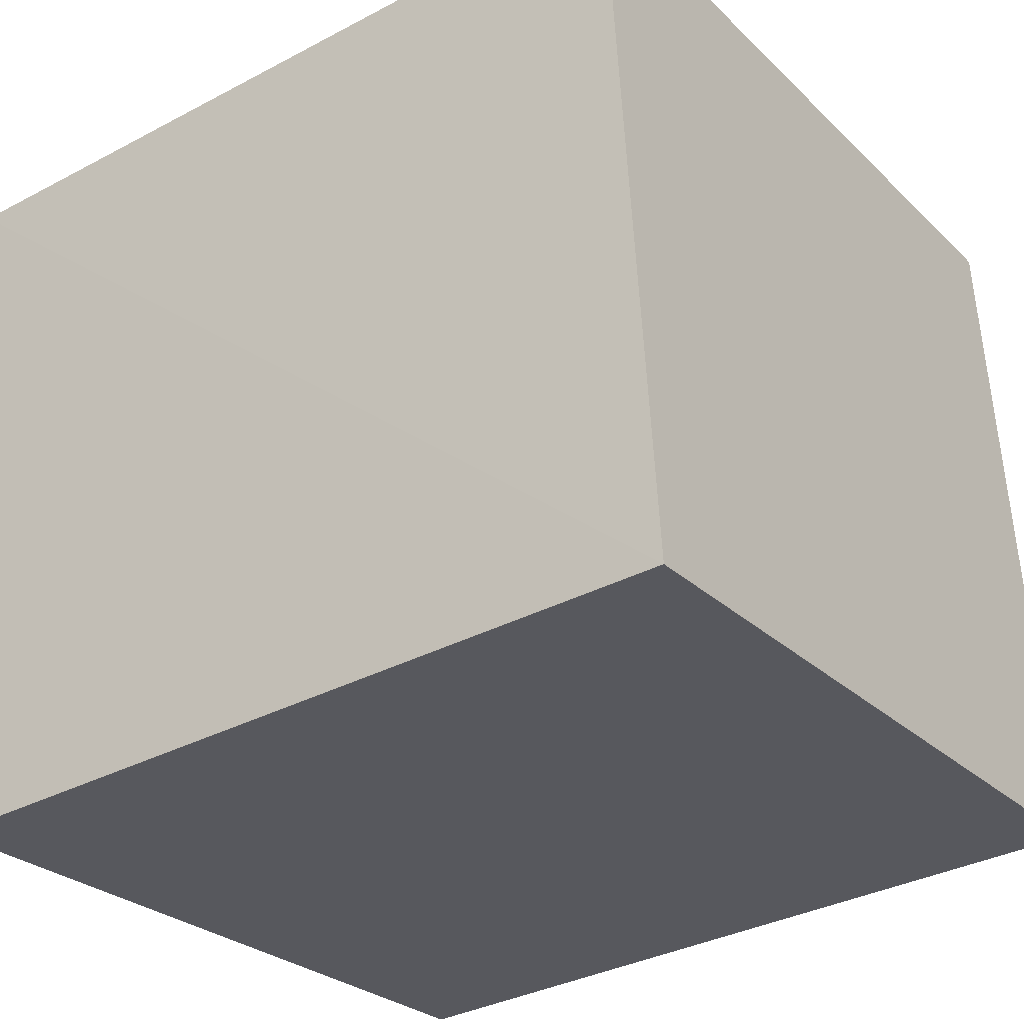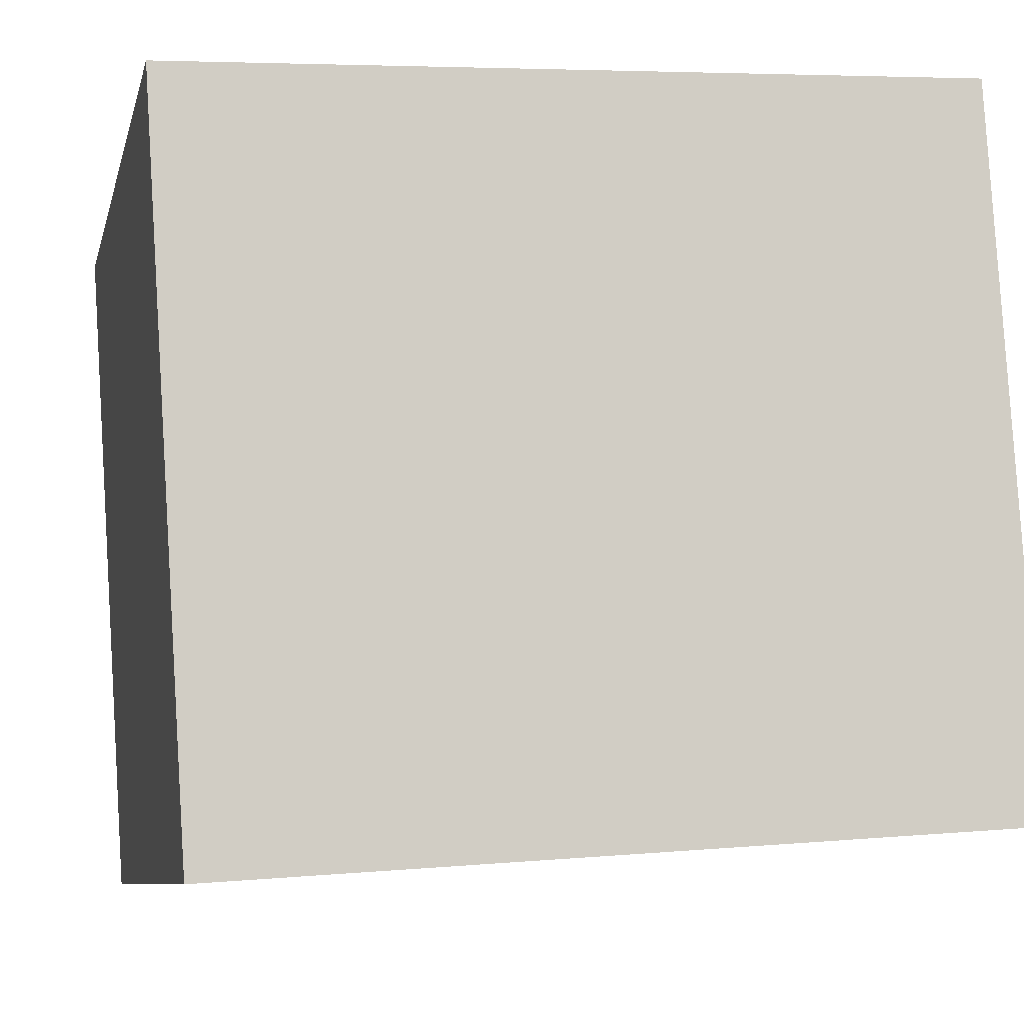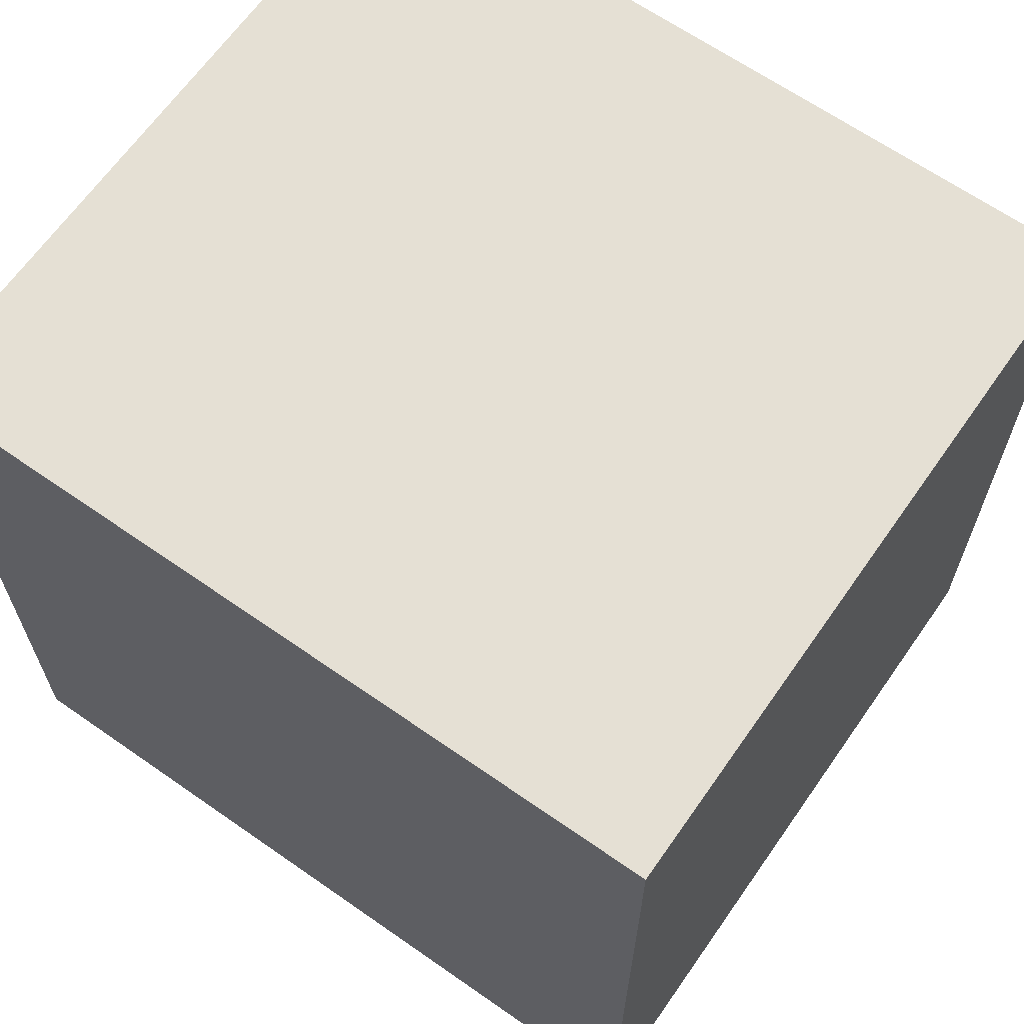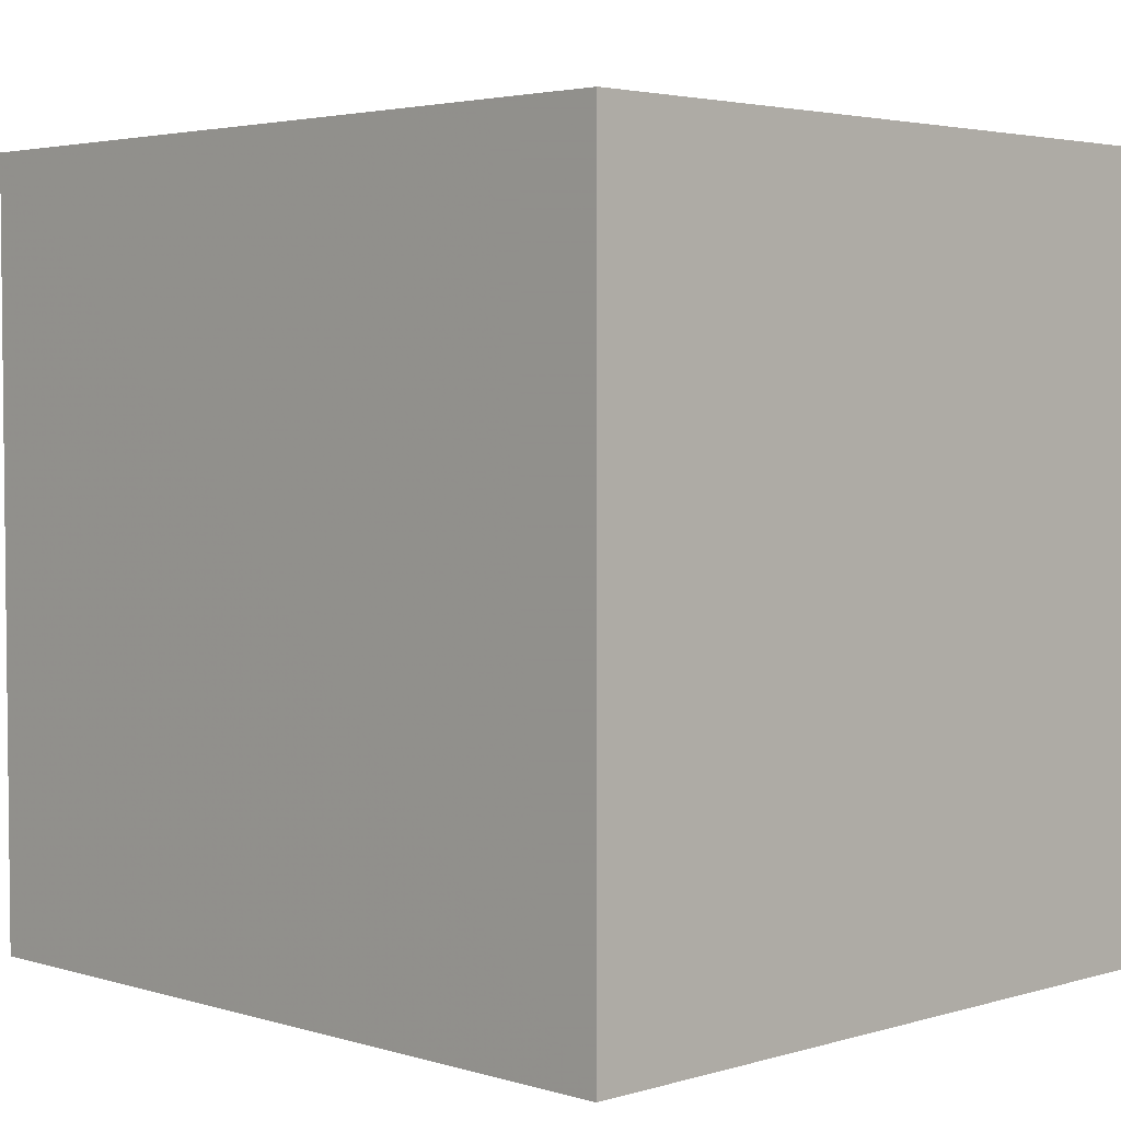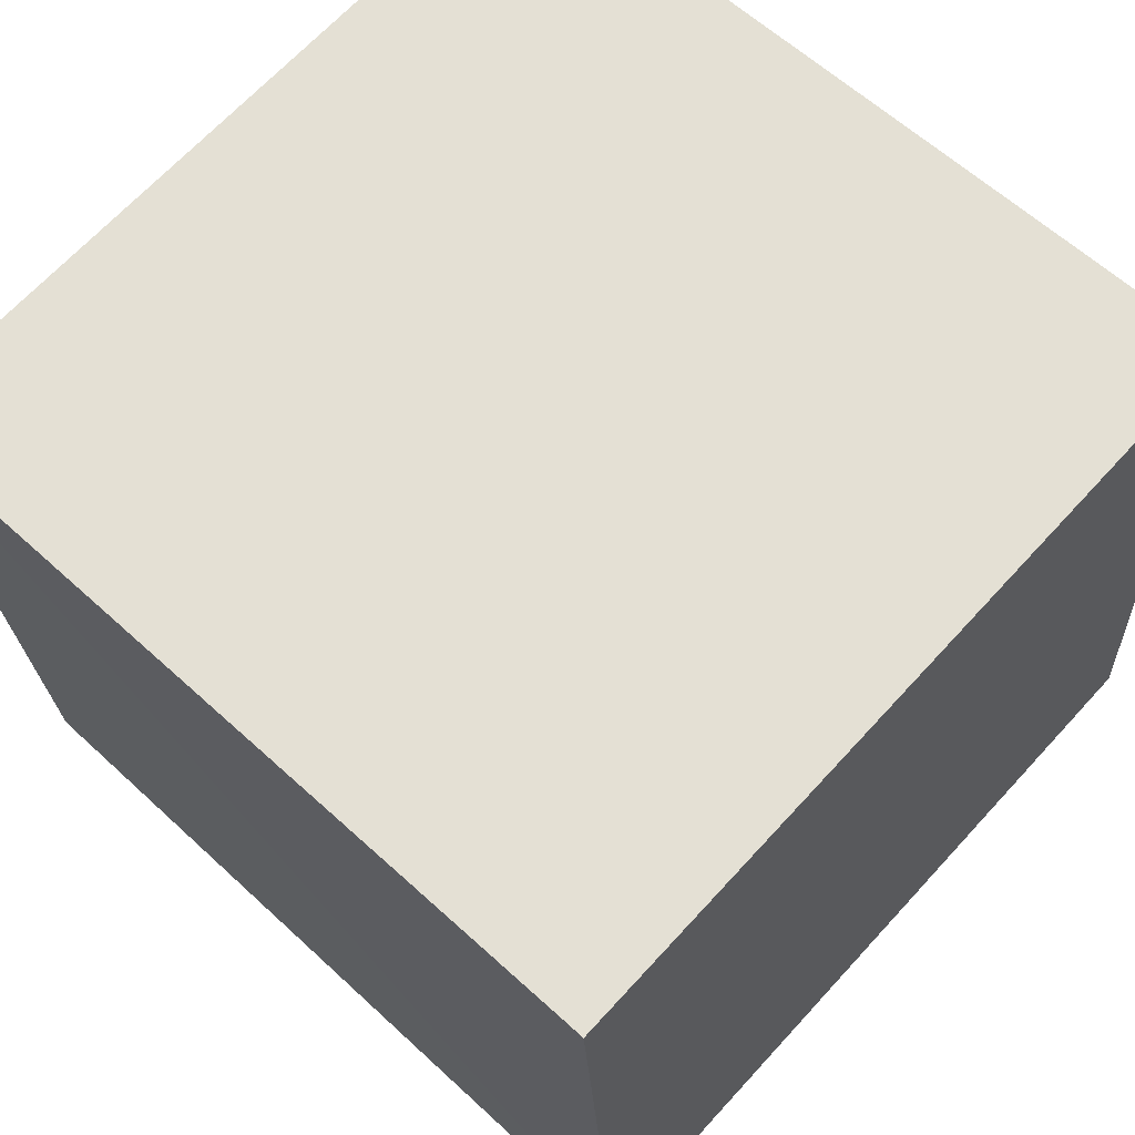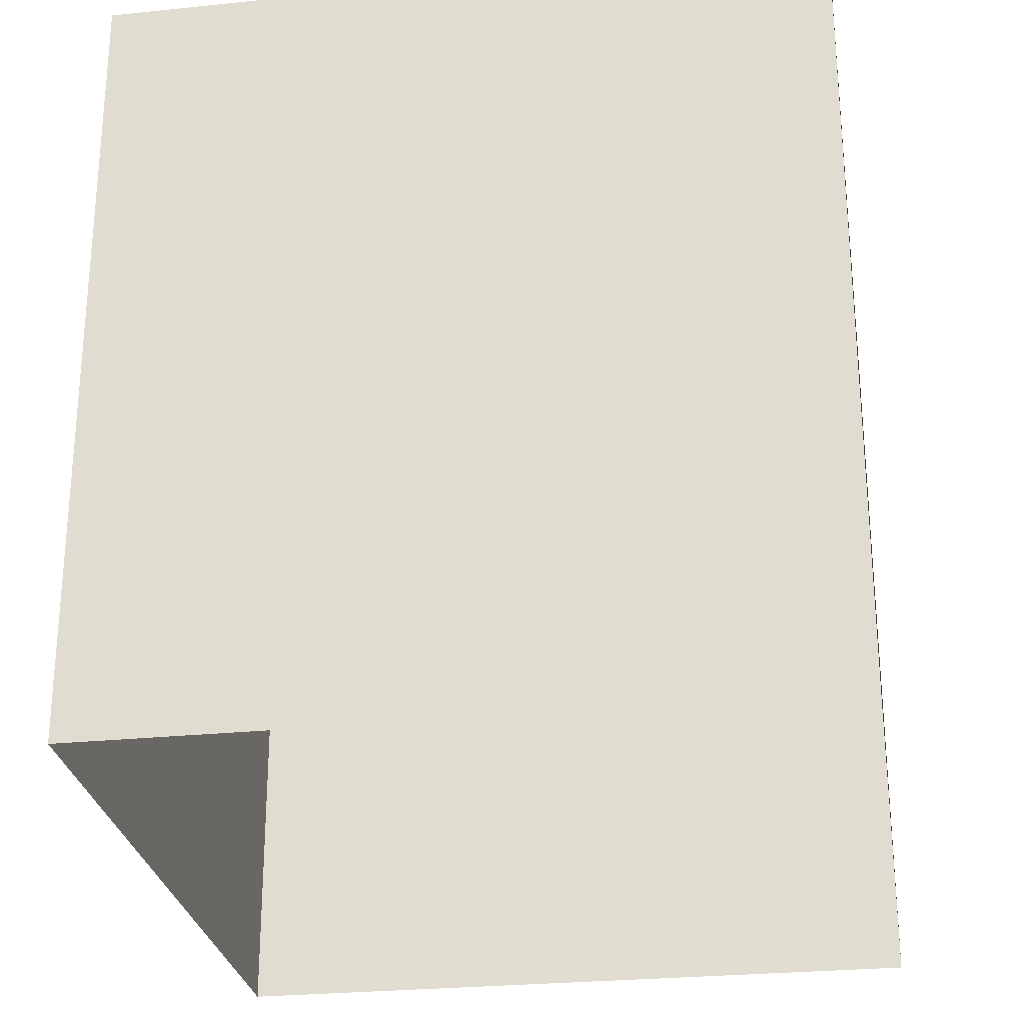
<metadata>
{"format":"obj","ext":"obj","renderer":"f3d","projection":"perspective","resolution":1024,"background":"white","views":[{"elev":-27.7,"azim":34.8,"up":"+Y"},{"elev":-7.7,"azim":-12.6,"up":"+Y"},{"elev":65.6,"azim":-141.3,"up":"+Z"},{"elev":3.3,"azim":-131.2,"up":"+Z"},{"elev":68.1,"azim":42.7,"up":"+Y"},{"elev":-26.7,"azim":-77.2,"up":"+Z"}]}
</metadata>
<code>
v 1.253e+05 7.861e+05 14.84
v 1.253e+05 7.861e+05 14.84
v 1.253e+05 7.861e+05 14.84
v 1.253e+05 7.861e+05 14.84
v 1.253e+05 7.861e+05 17.7
v 1.253e+05 7.861e+05 17.7
v 1.253e+05 7.861e+05 17.7
v 1.253e+05 7.861e+05 17.7
f 1 2 3
f 4 1 3
f 5 6 7
f 8 5 7
f 7 4 3
f 7 6 4
f 5 1 4
f 6 5 4
f 8 2 1
f 5 8 1
f 8 3 2
f 8 7 3

</code>
